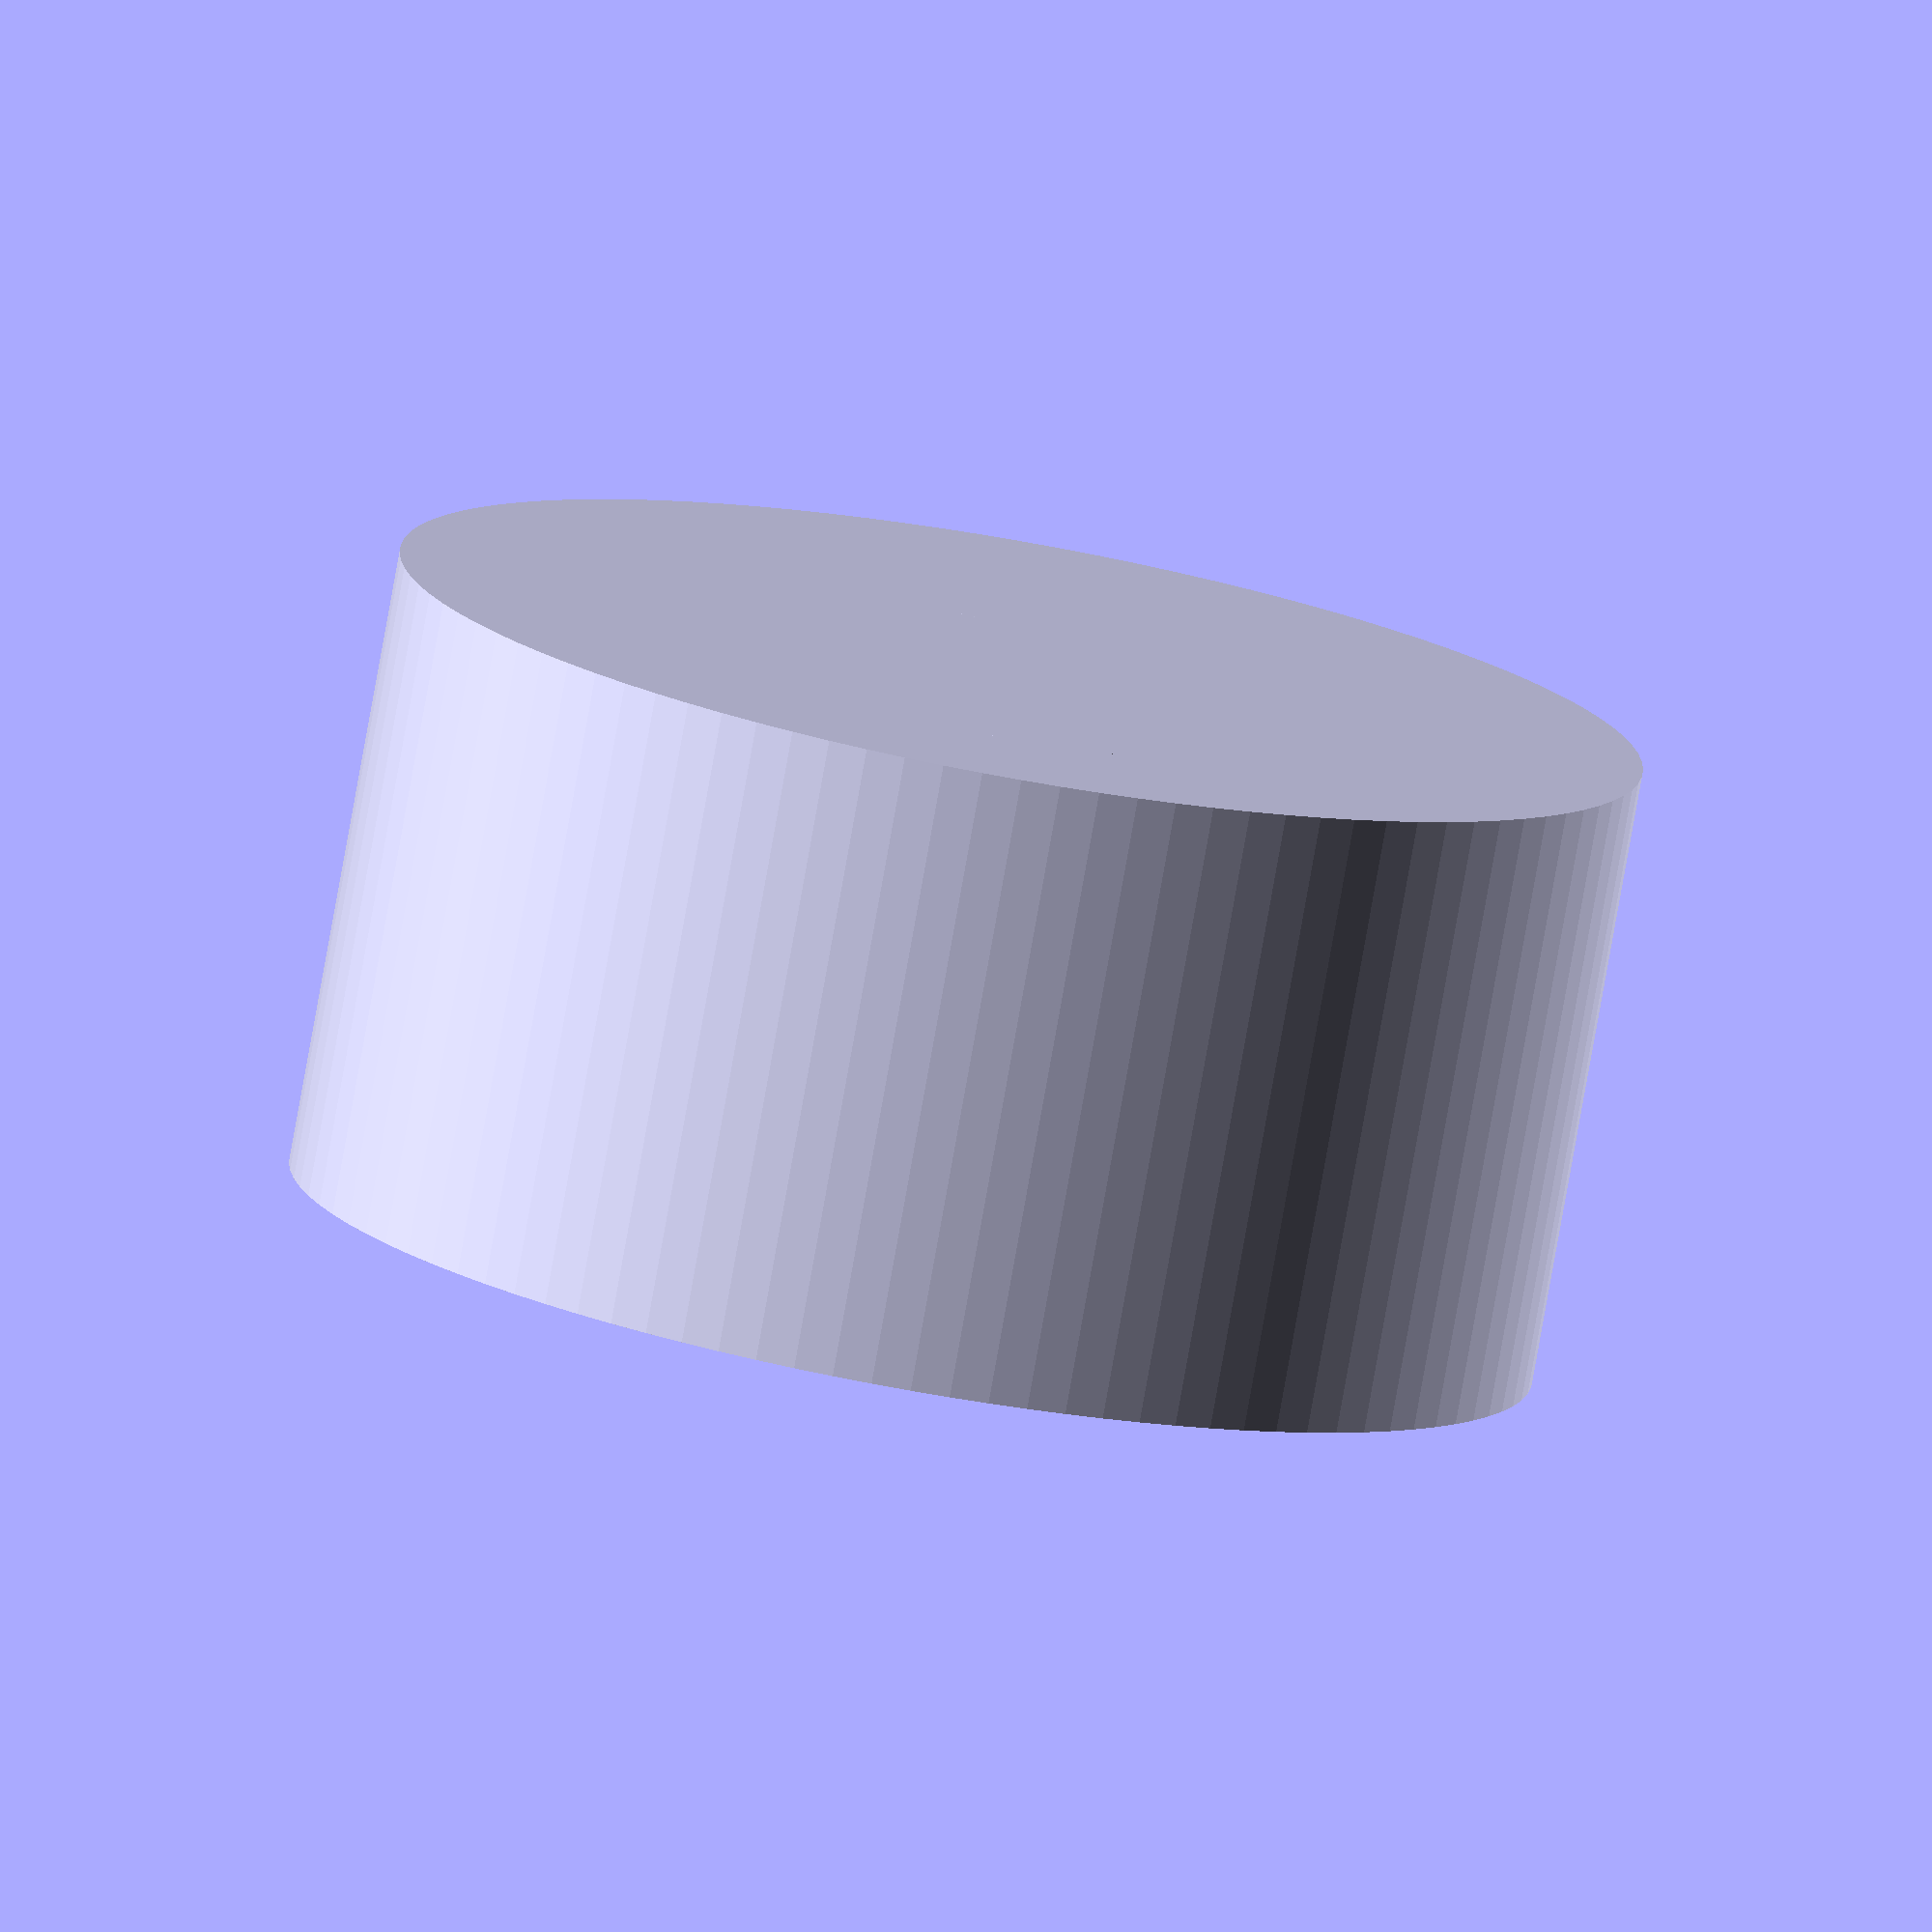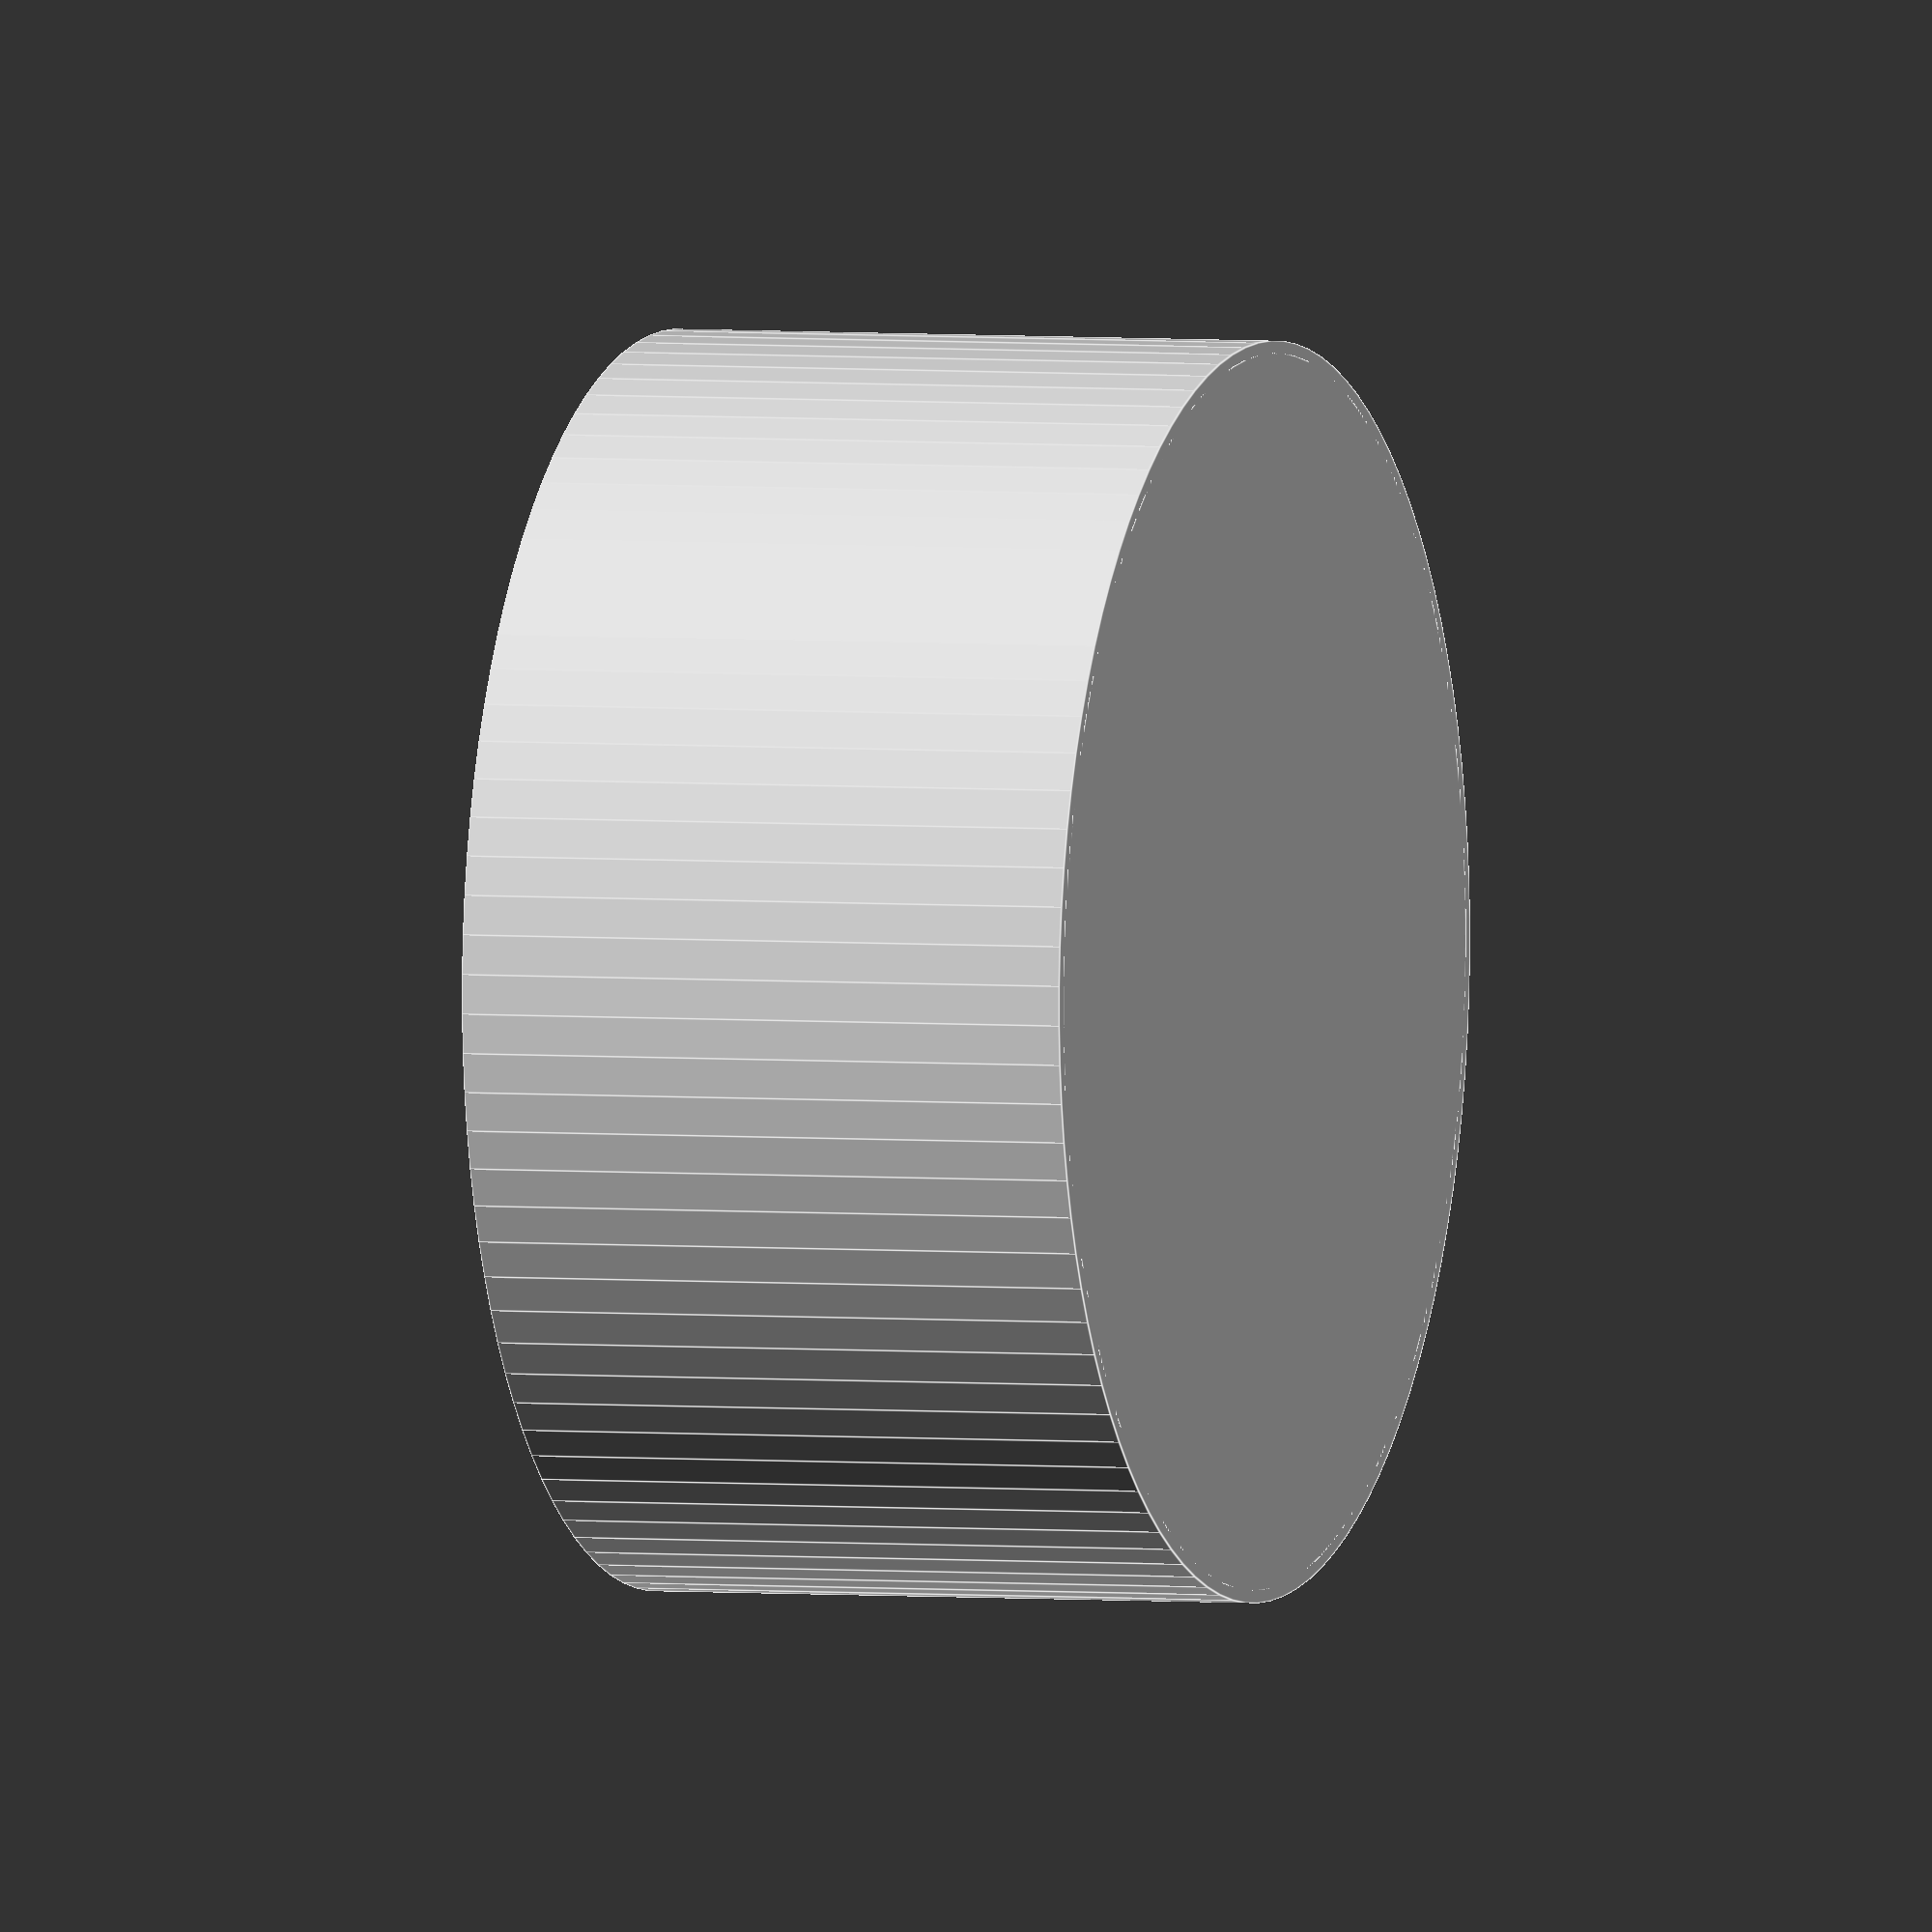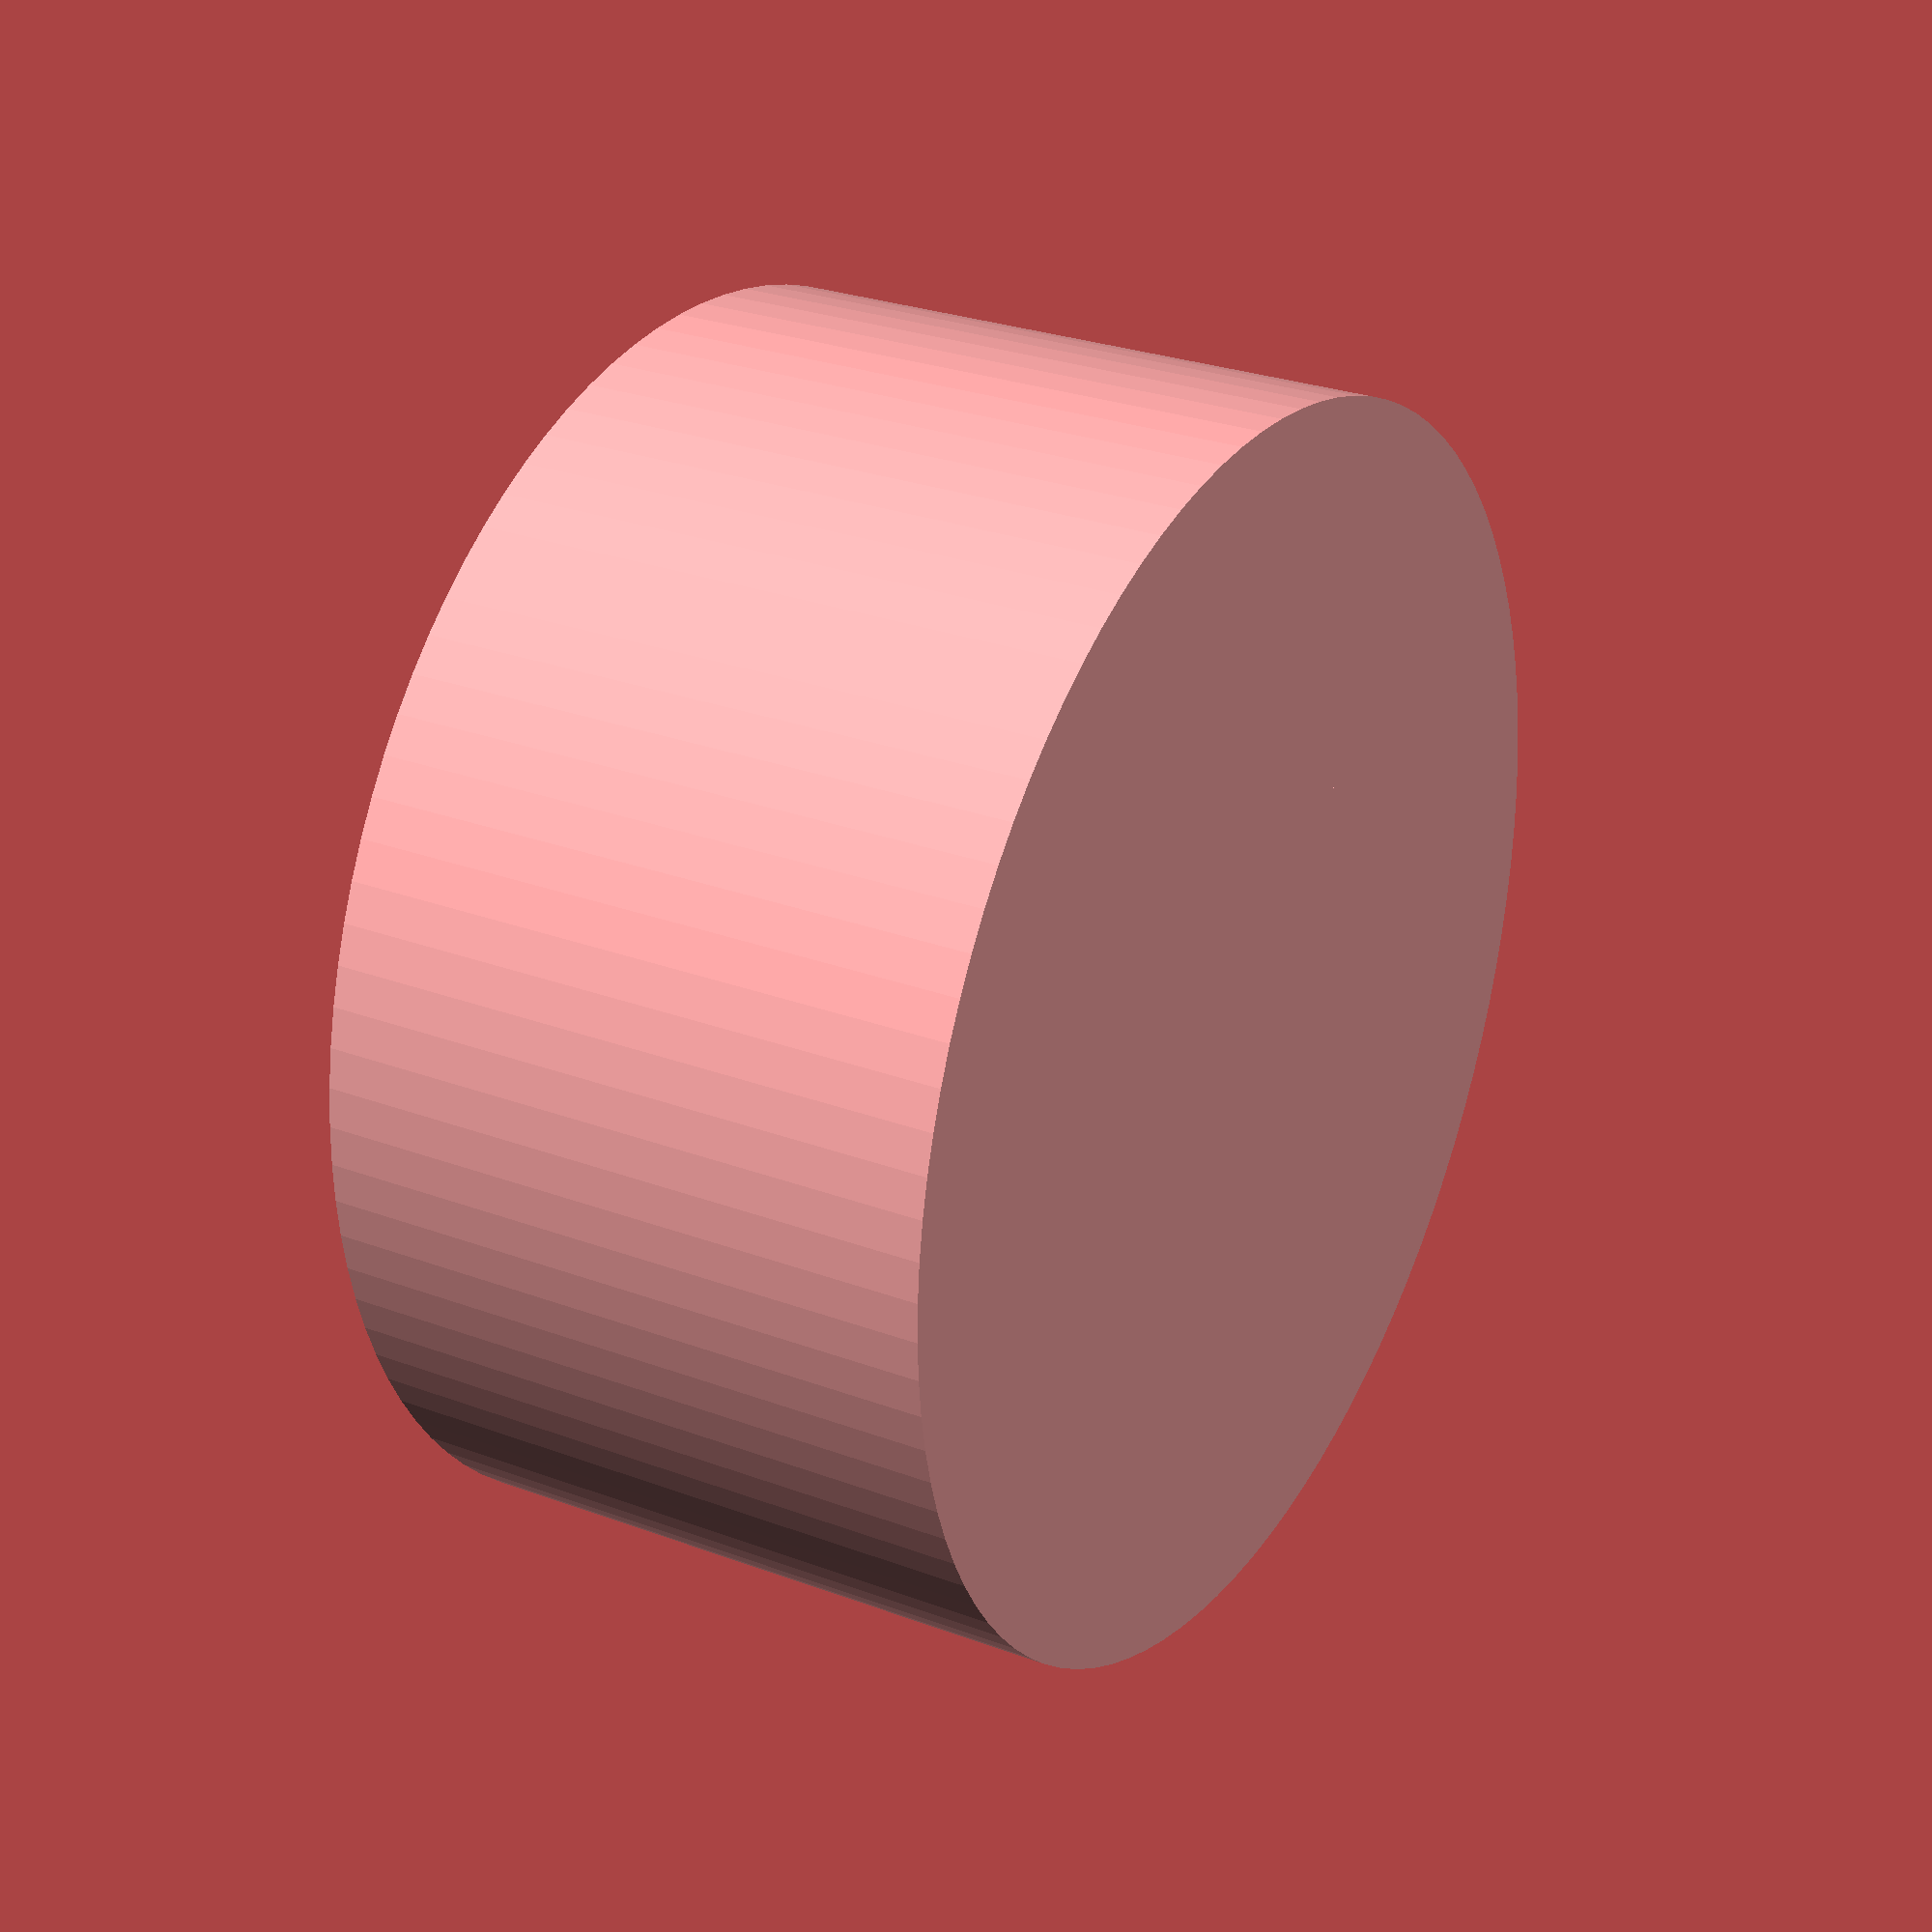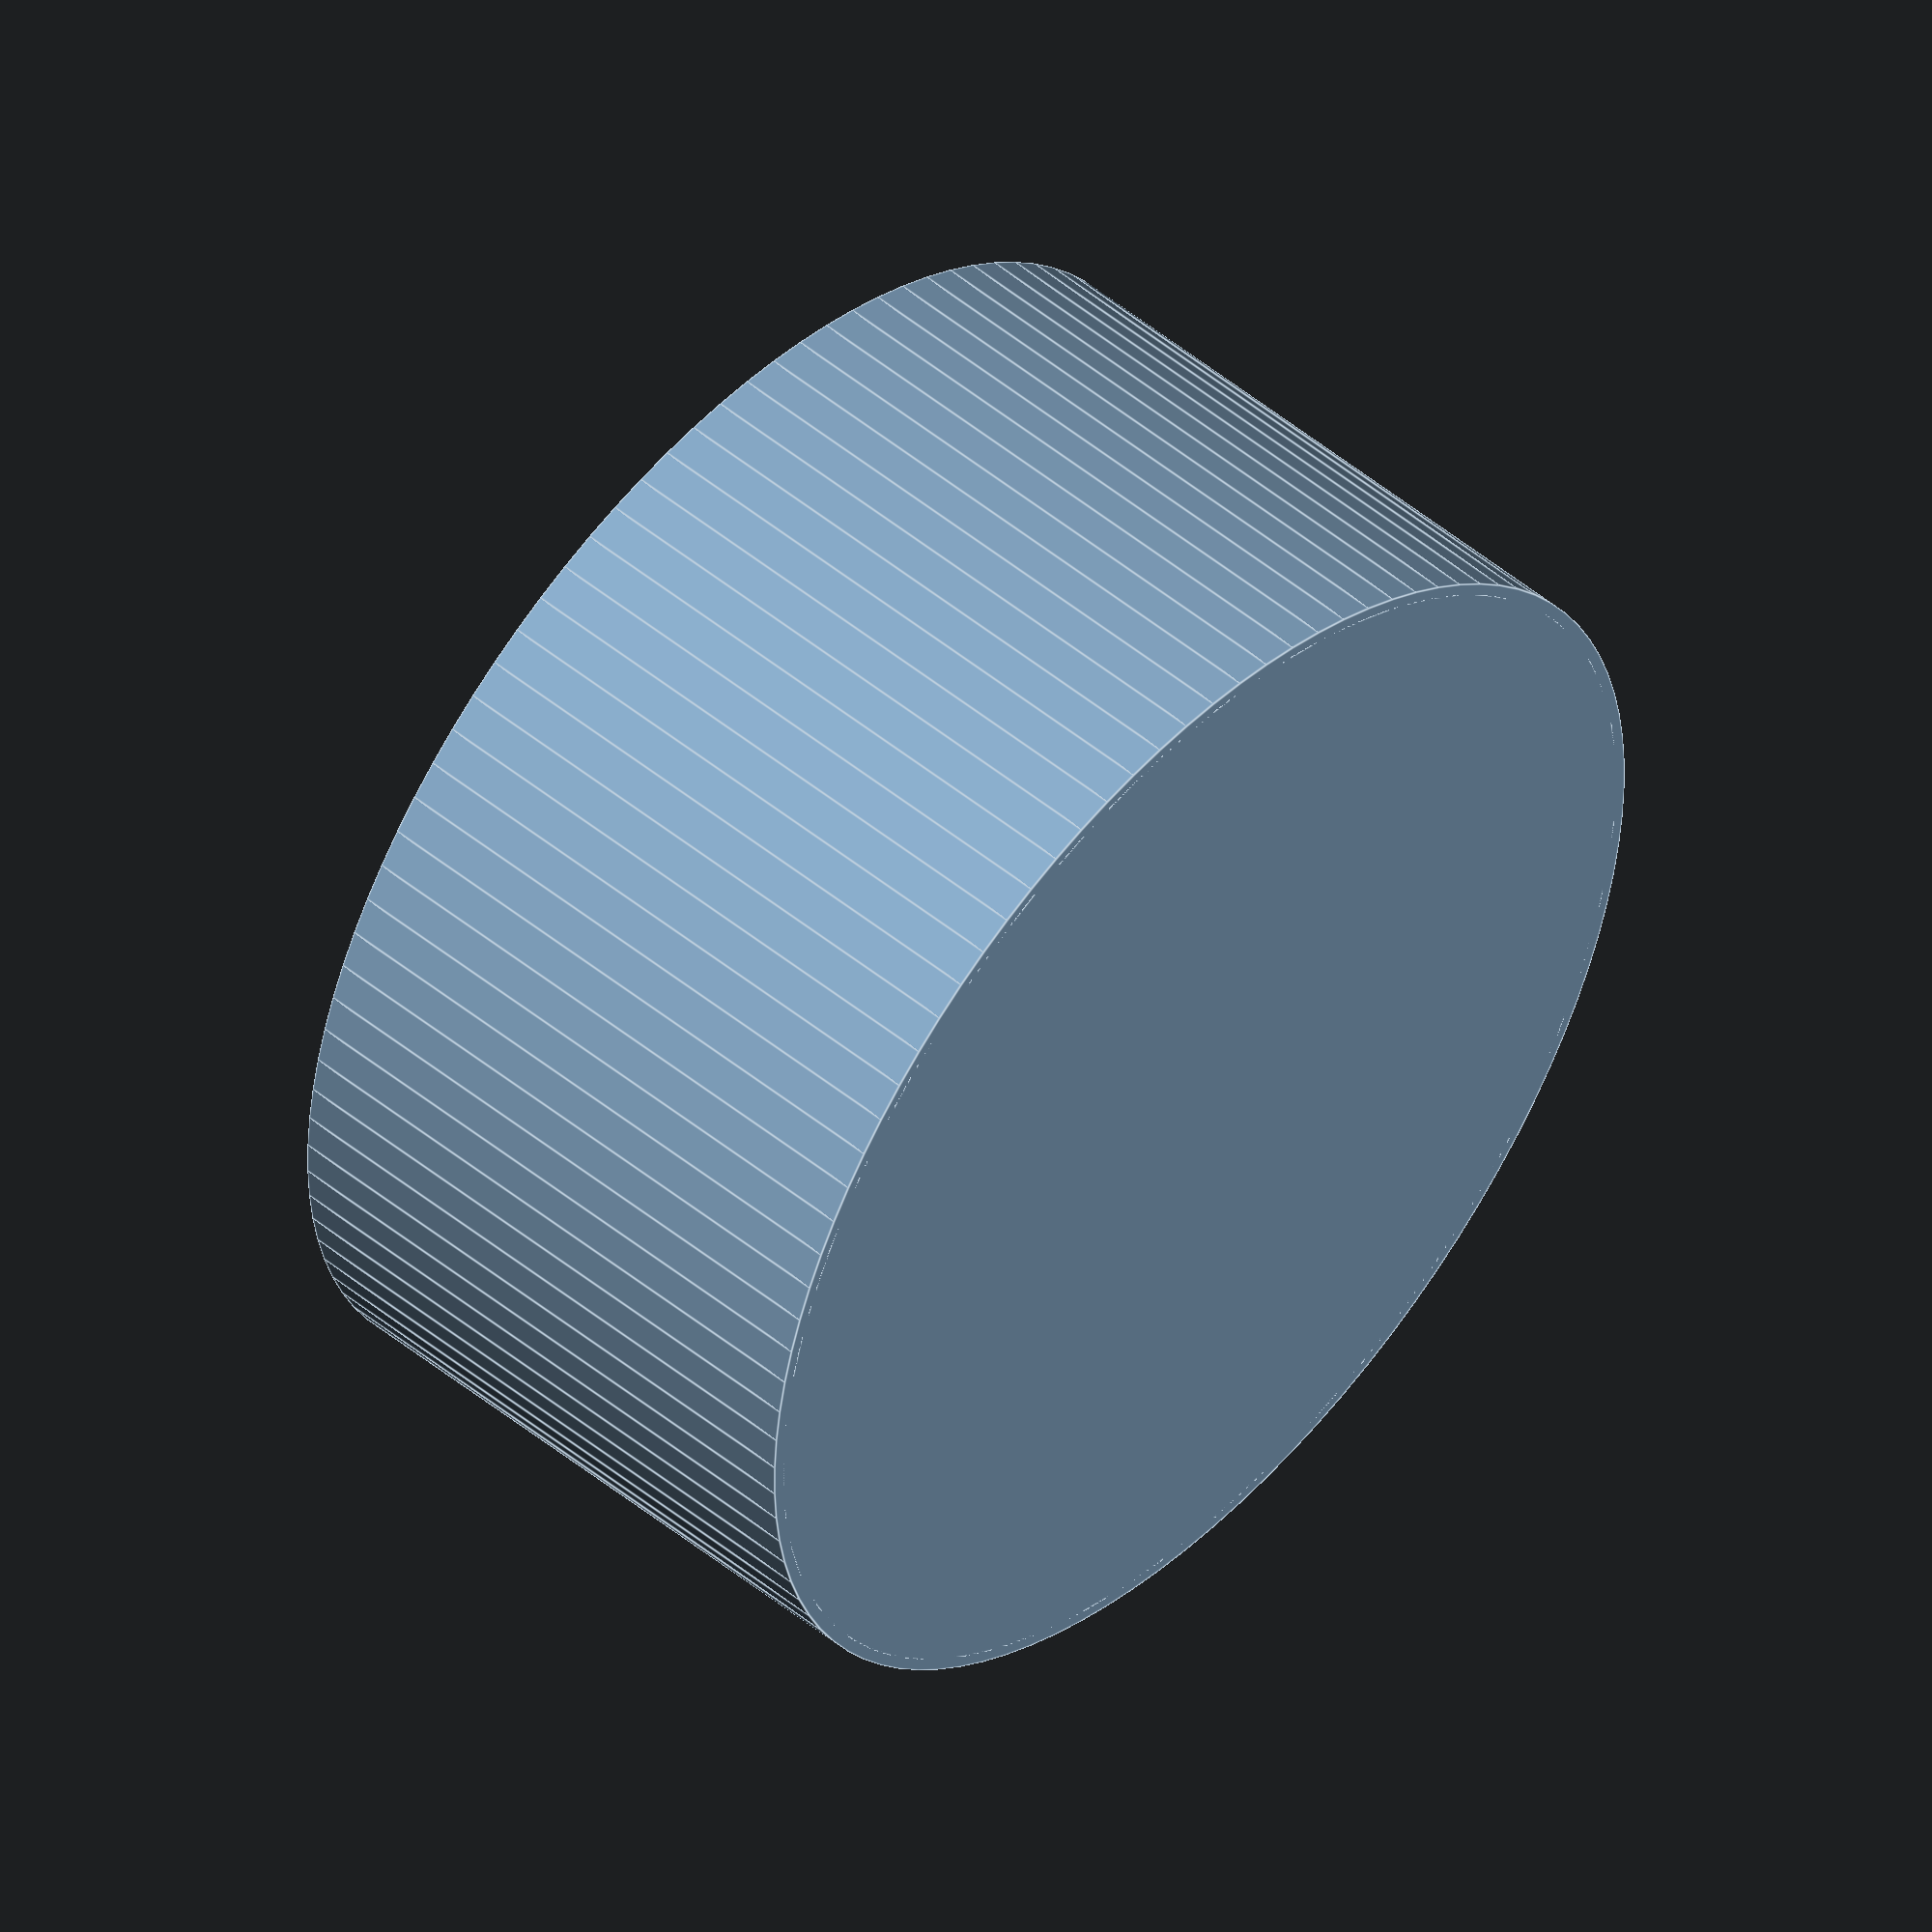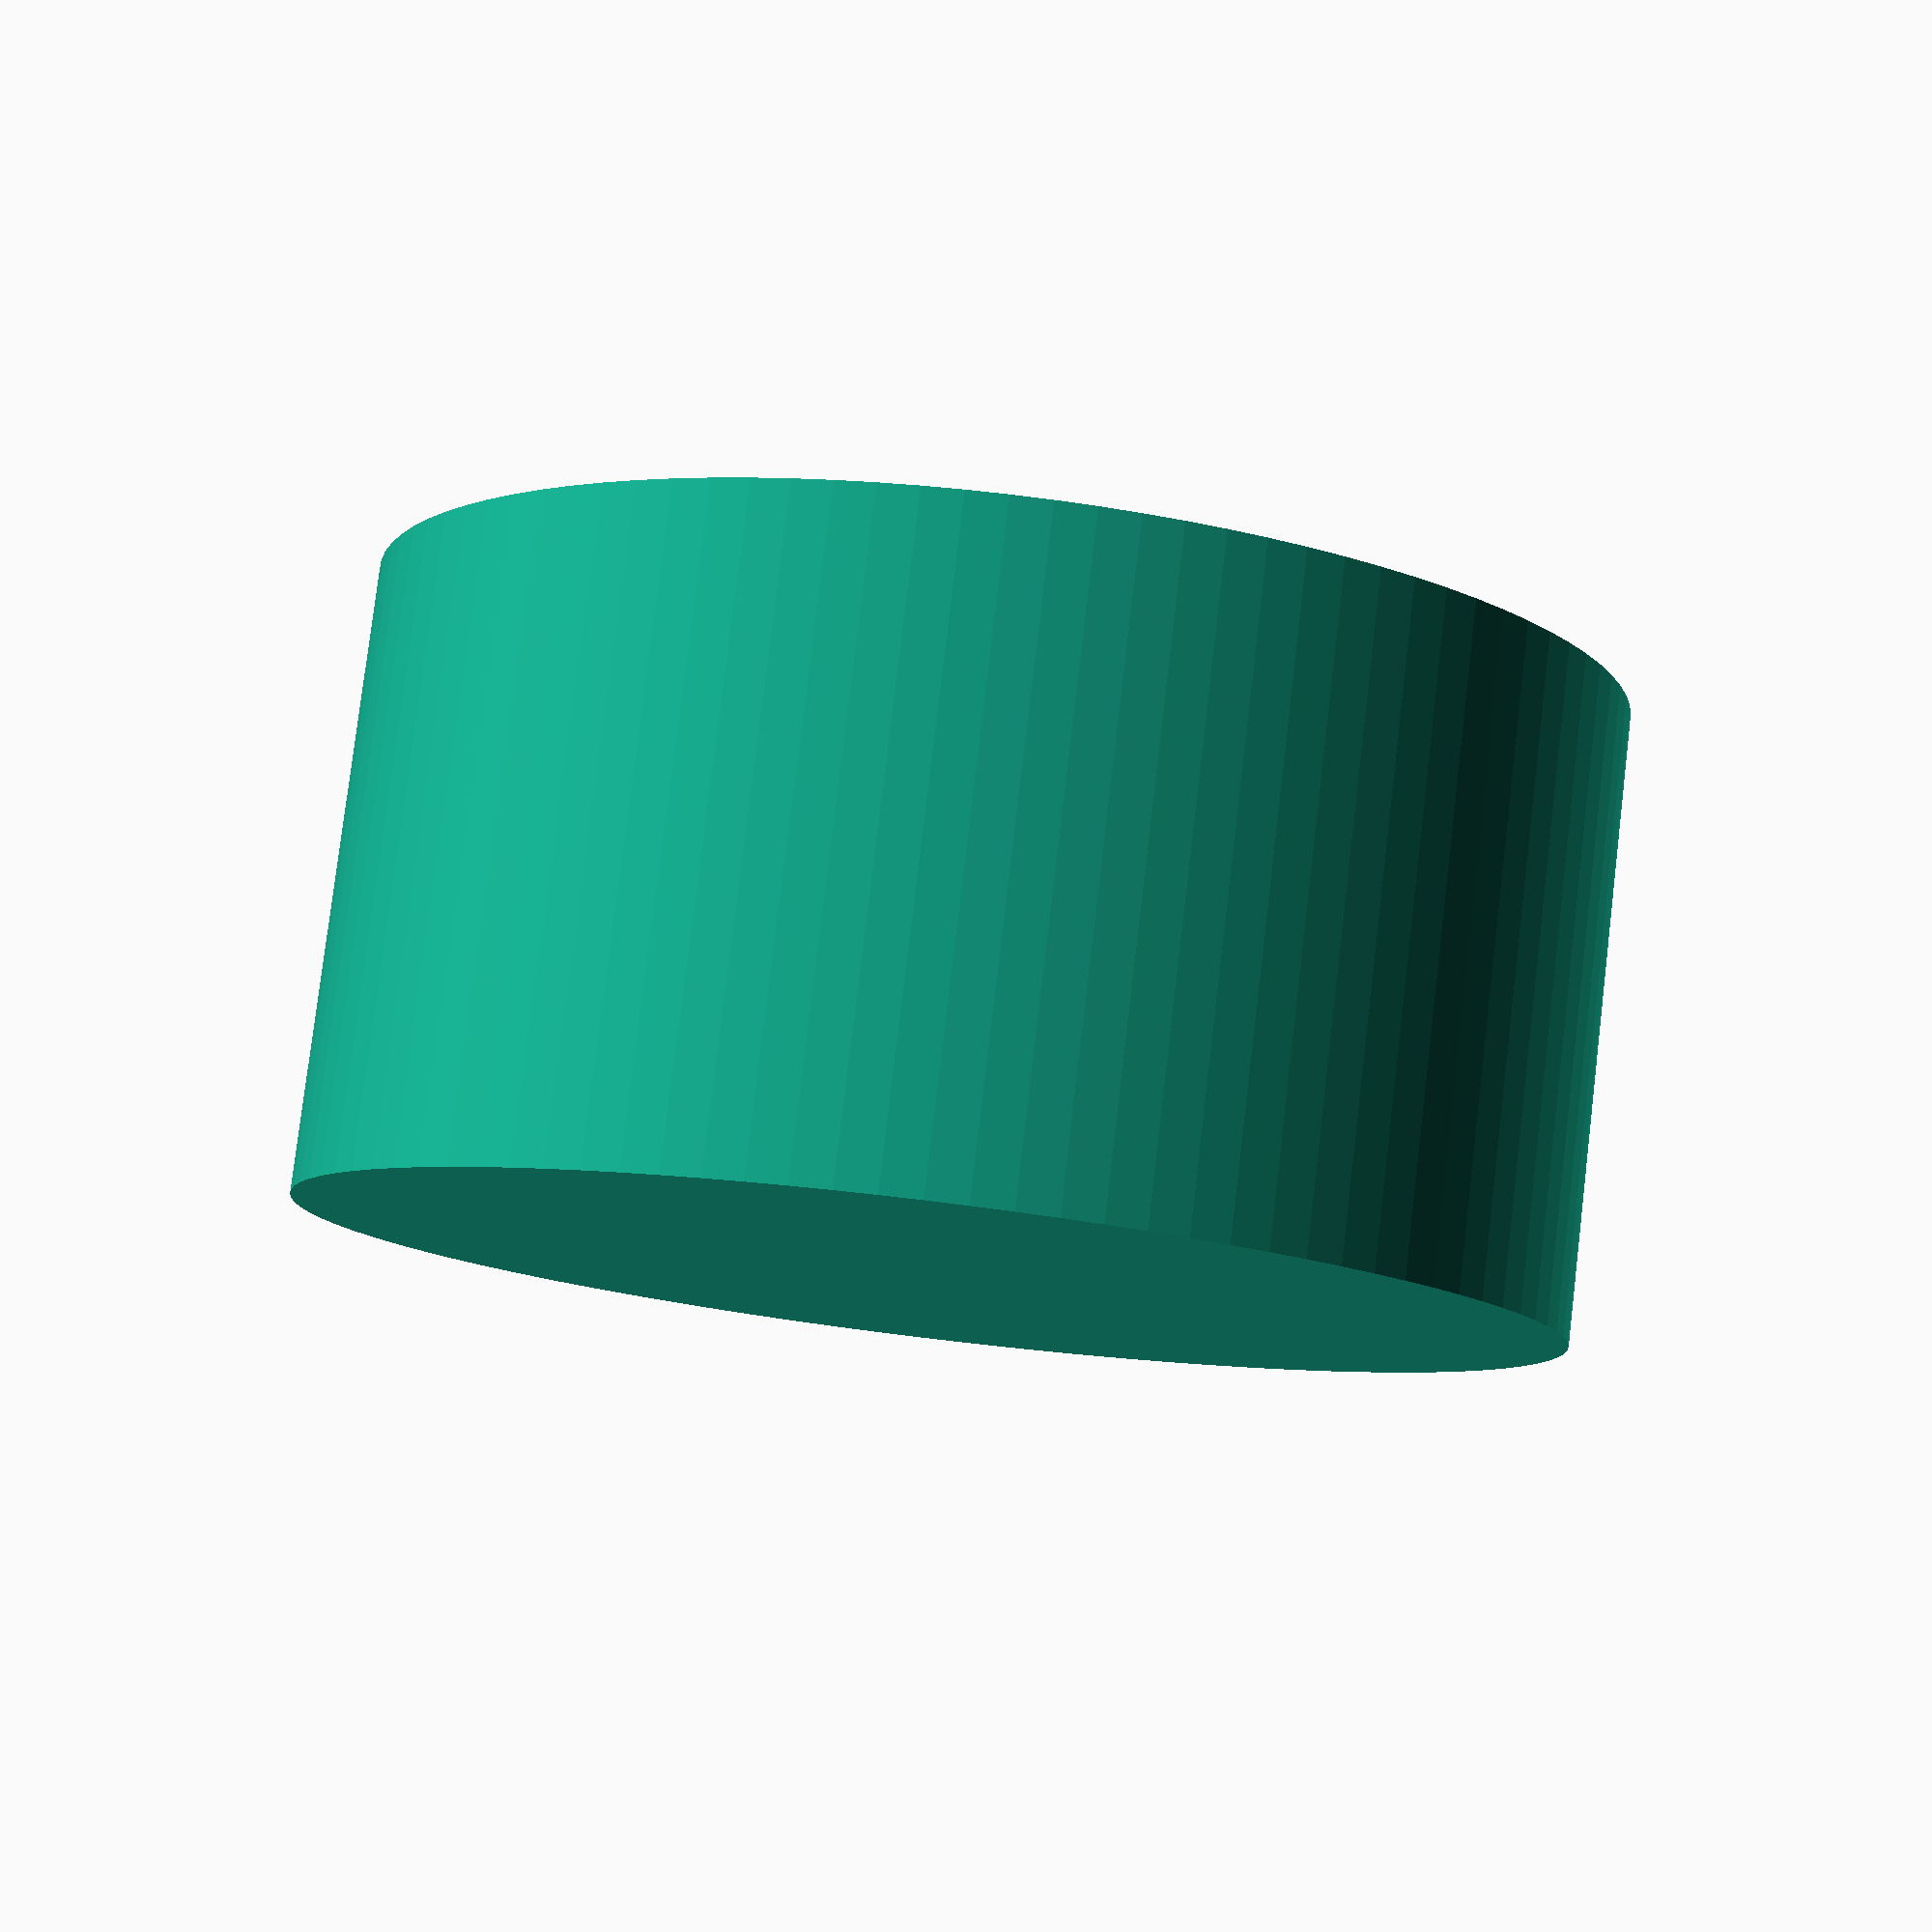
<openscad>


/* 
	Supplemental Valve 1

*/

$fn = 100; // increase the smoothness of the cylinders
 
// Define the dimensions
valve_diameter = 10; // Diameter of the valve
membrane_thickness = 0.1; // 100 microns
valve_height = 5; // Height of the valve
port_diameter = 2; // Diameter of the ports
port_offset = valve_diameter / 4; // Offset of the ports
 
// Draw the pneumatic chamber
cylinder(h=valve_height, d=valve_diameter);
 
// Draw the fluid chamber with membrane
translate([0, 0, -membrane_thickness])
    cylinder(h=valve_height + membrane_thickness, d=valve_diameter + 2 * membrane_thickness);
 
// Draw the two offset ports
translate([port_offset, 0, -membrane_thickness])
    cylinder(h=valve_height / 2, d=port_diameter);
 
translate([-port_offset, 0, -membrane_thickness])
    cylinder(h=valve_height / 2, d=port_diameter);

</openscad>
<views>
elev=259.1 azim=273.6 roll=10.1 proj=o view=wireframe
elev=176.7 azim=257.4 roll=251.0 proj=o view=edges
elev=152.8 azim=205.9 roll=60.0 proj=p view=solid
elev=130.7 azim=239.5 roll=227.7 proj=o view=edges
elev=99.8 azim=219.7 roll=173.2 proj=p view=solid
</views>
